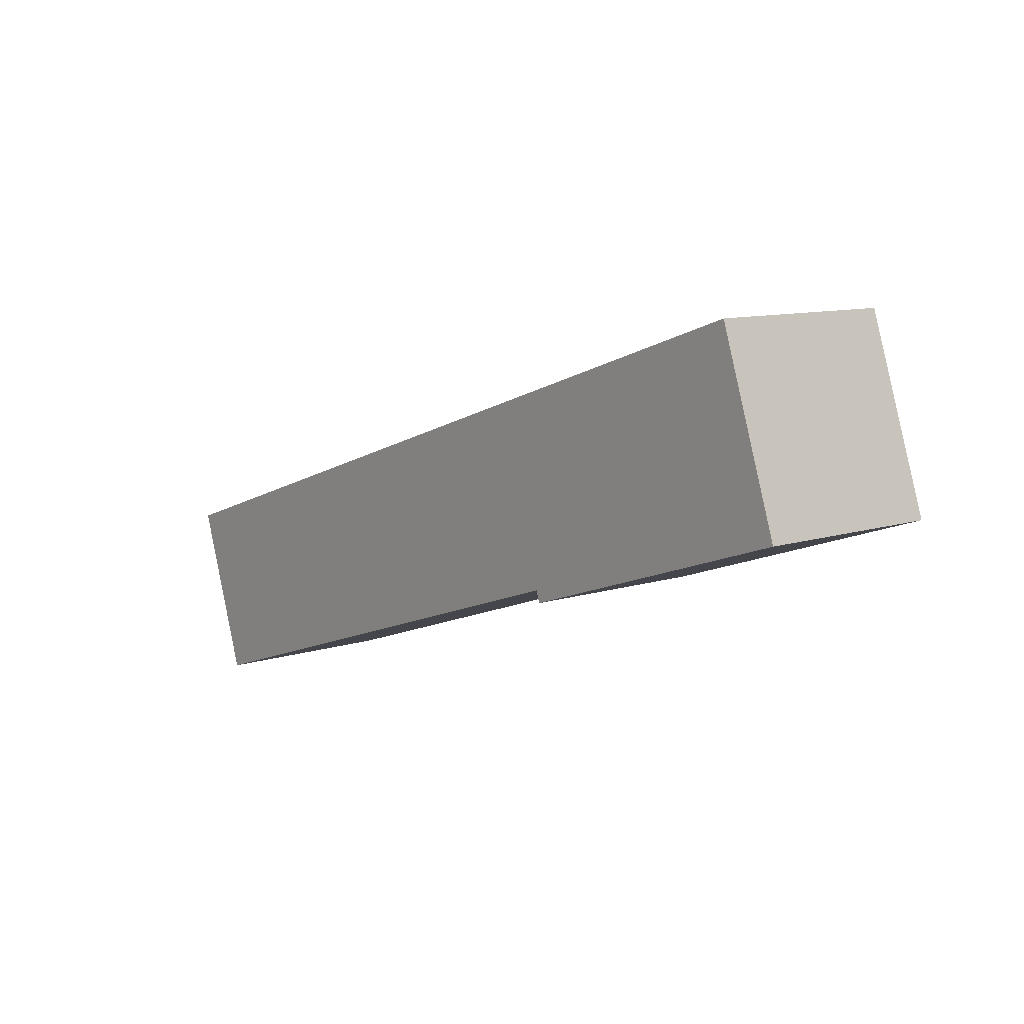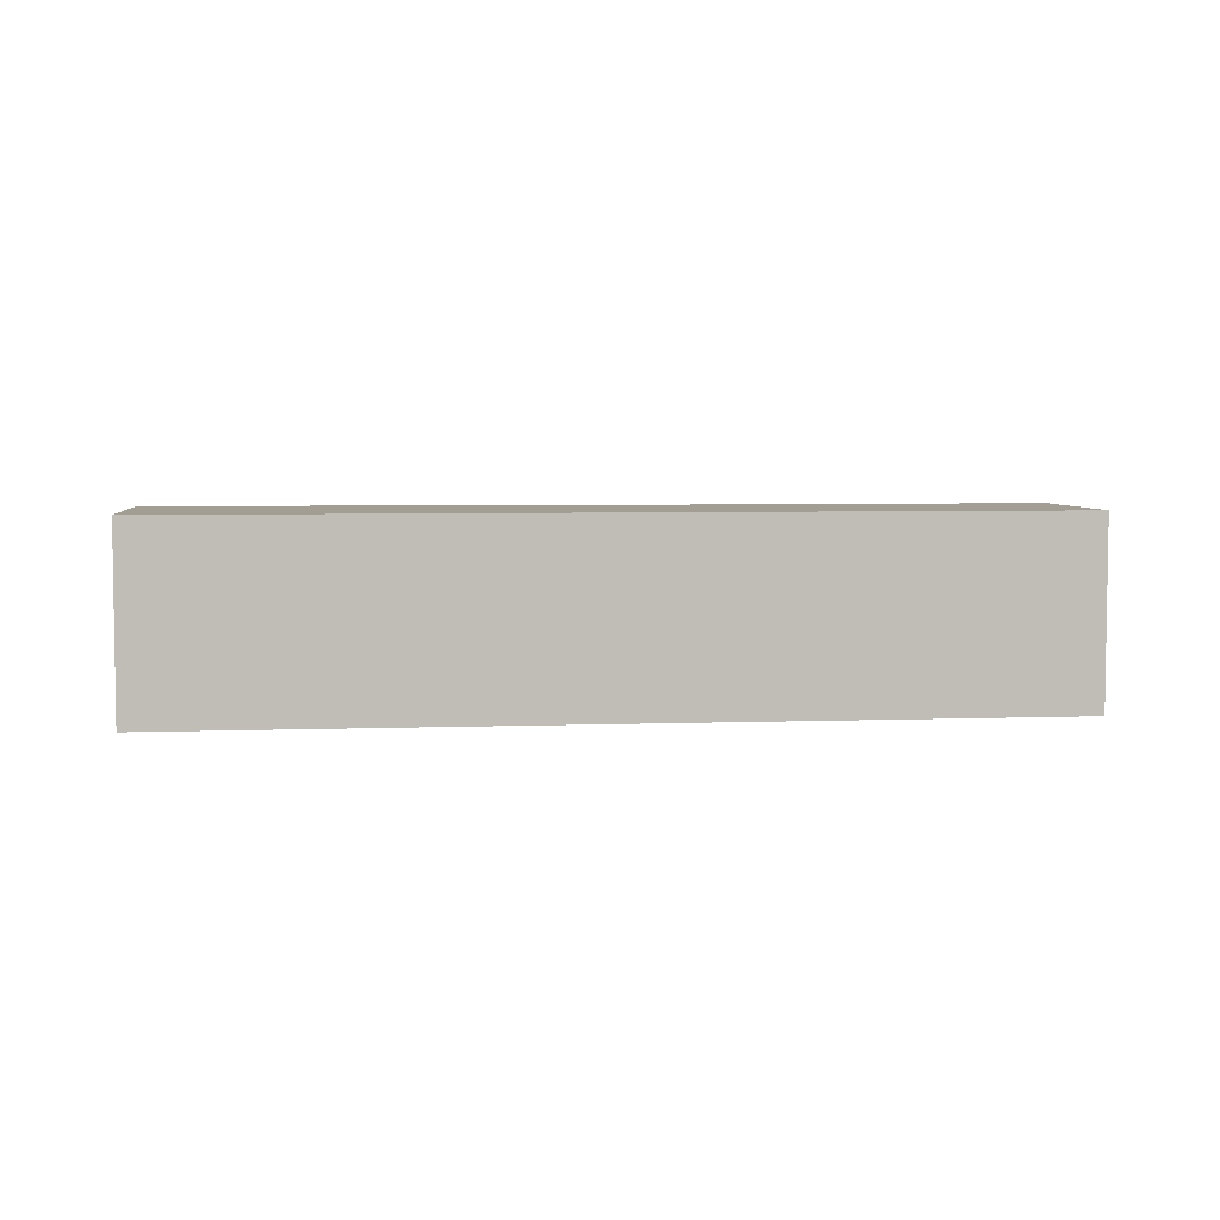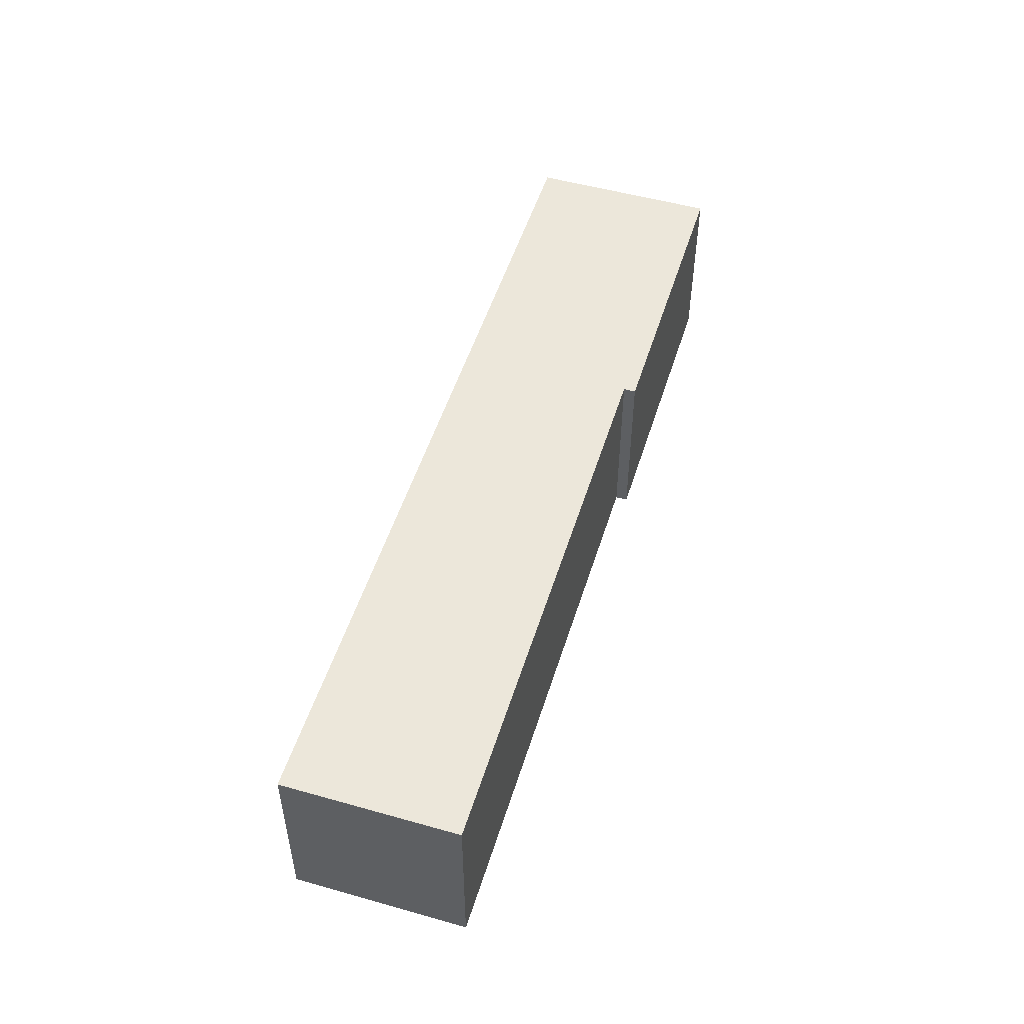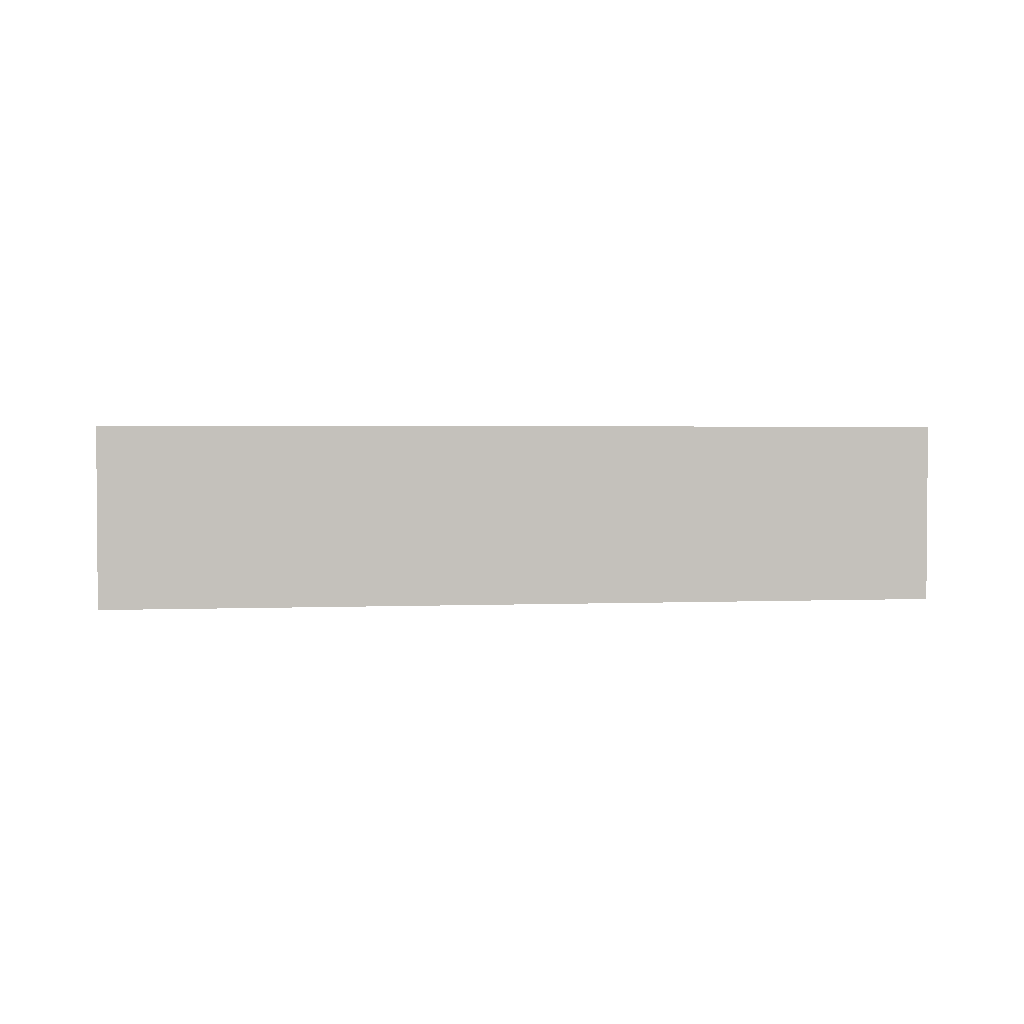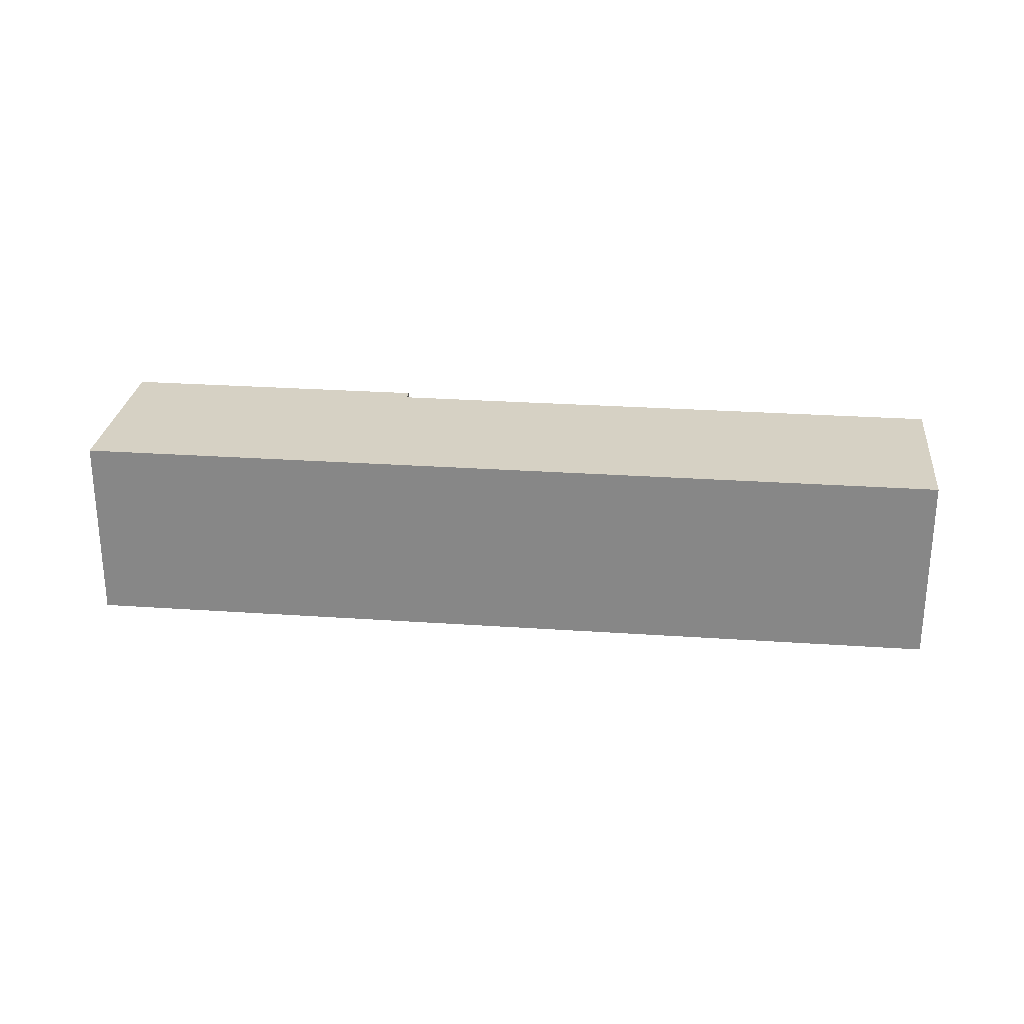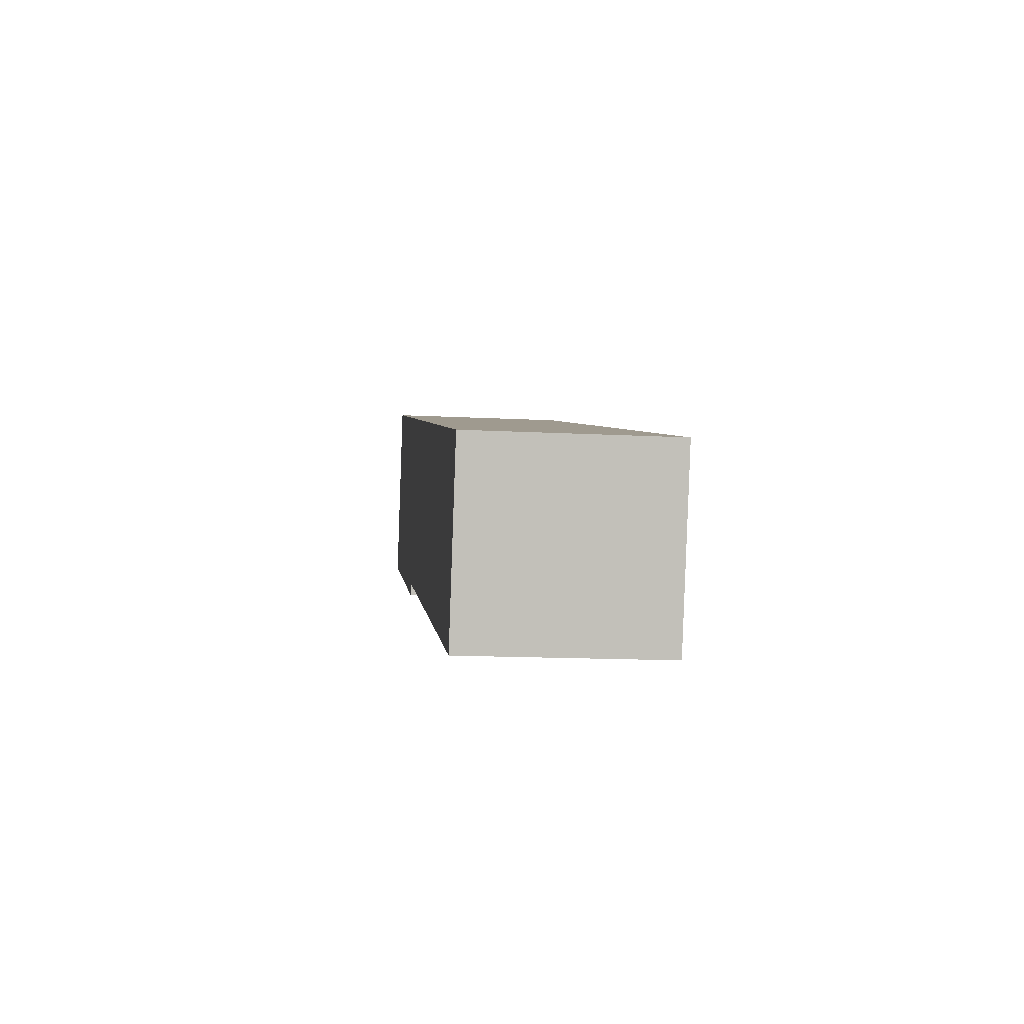
<metadata>
{"format":"obj","ext":"obj","renderer":"f3d","projection":"perspective","resolution":1024,"background":"white","views":[{"elev":10.2,"azim":-129.3,"up":"+Z"},{"elev":5.0,"azim":12.0,"up":"+Y"},{"elev":51.3,"azim":125.7,"up":"+Y"},{"elev":2.4,"azim":10.4,"up":"+Y"},{"elev":26.6,"azim":24.8,"up":"+Y"},{"elev":-15.1,"azim":83.7,"up":"+Z"}]}
</metadata>
<code>
v  0 4.984 3.052e-16
v  7.922 4.984 -2.327
v  7.819 4.984 -2.632
v  23.86 4.984 -2.676
v  22.34 4.984 -7.181
v  1.619 4.984 4.81
v  22.34 4.397e-16 -7.181
v  7.922 1.425e-16 -2.327
v  7.819 1.612e-16 -2.632
v  0 0 0
v  23.86 1.639e-16 -2.676
v  1.619 -2.945e-16 4.81
g defaultobject
f 1 2 3
f 2 4 5
f 4 2 6
f 6 2 1
f 7 2 5
f 2 7 8
f 9 1 3
f 1 9 10
f 8 3 2
f 3 8 9
f 11 5 4
f 5 11 7
f 10 6 1
f 6 10 12
f 12 4 6
f 4 12 11
f 9 12 10
f 12 9 8
f 12 8 11
f 11 8 7

</code>
